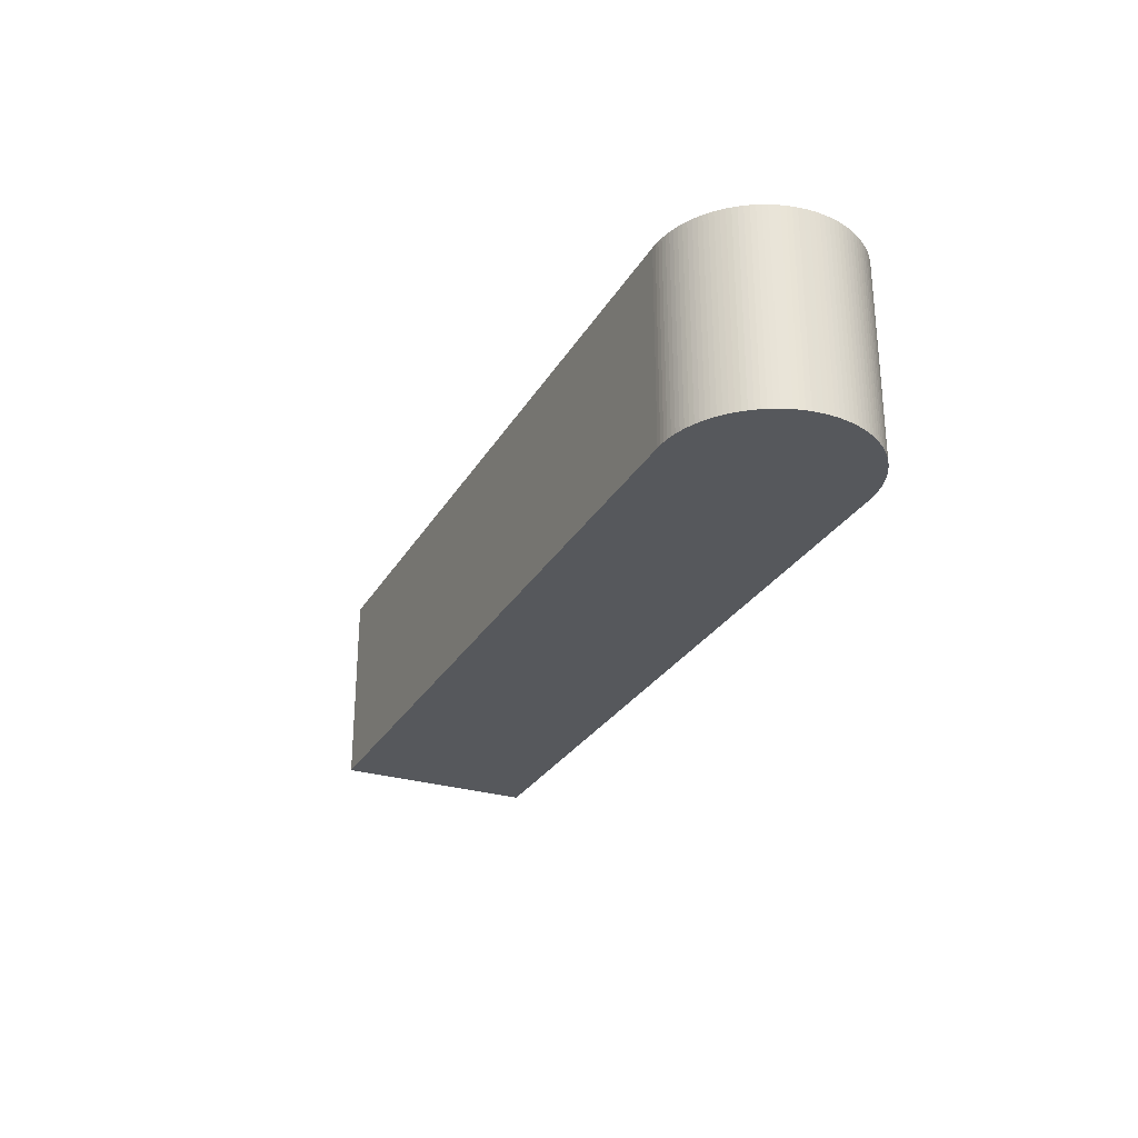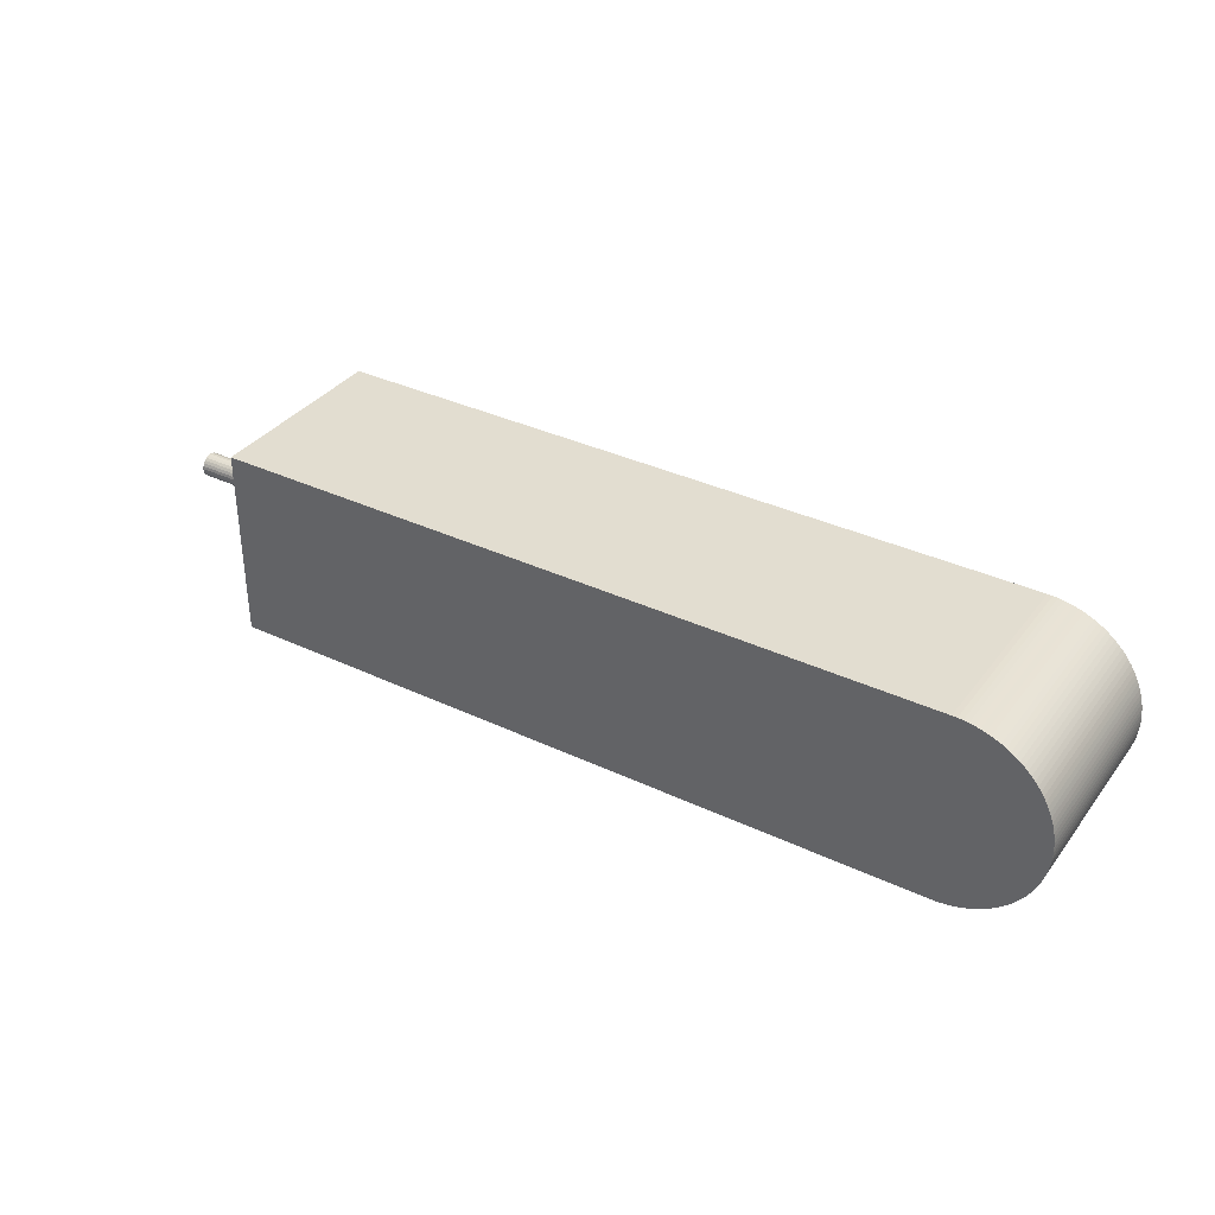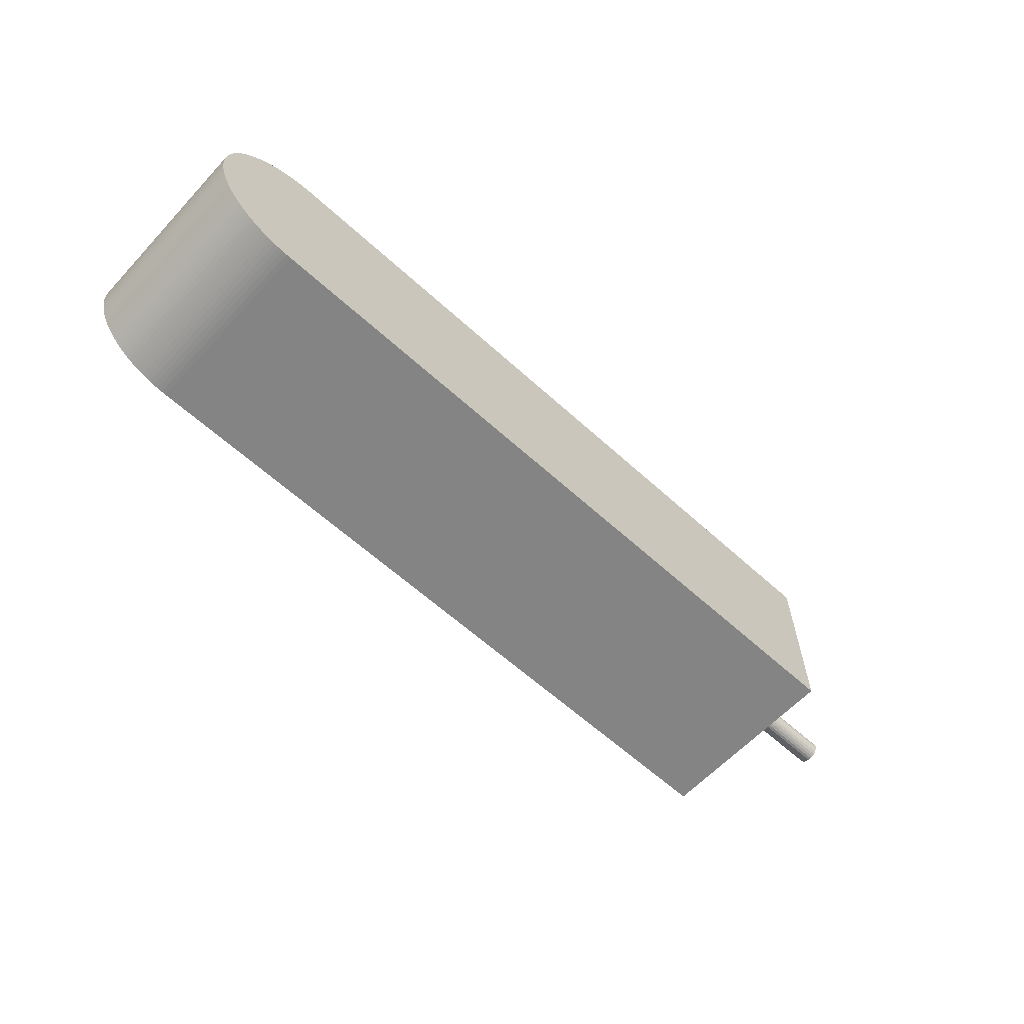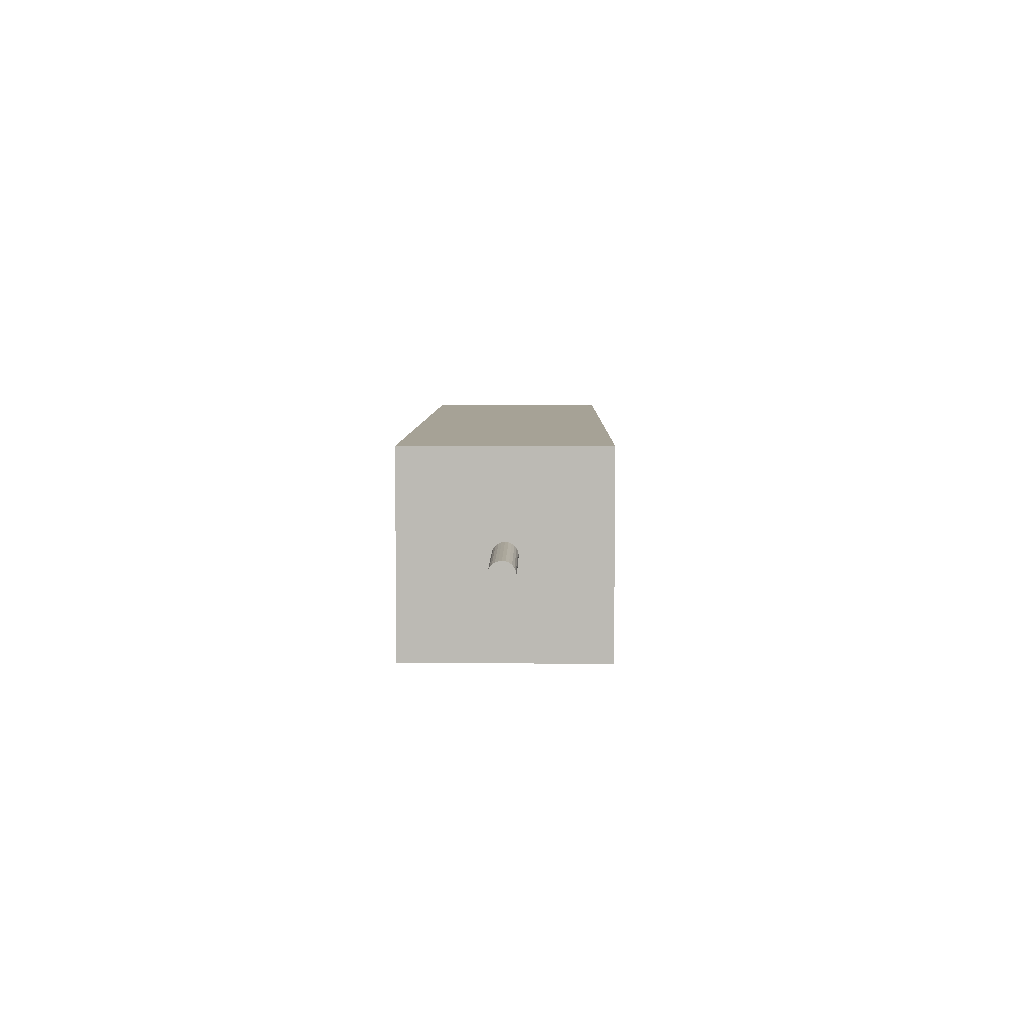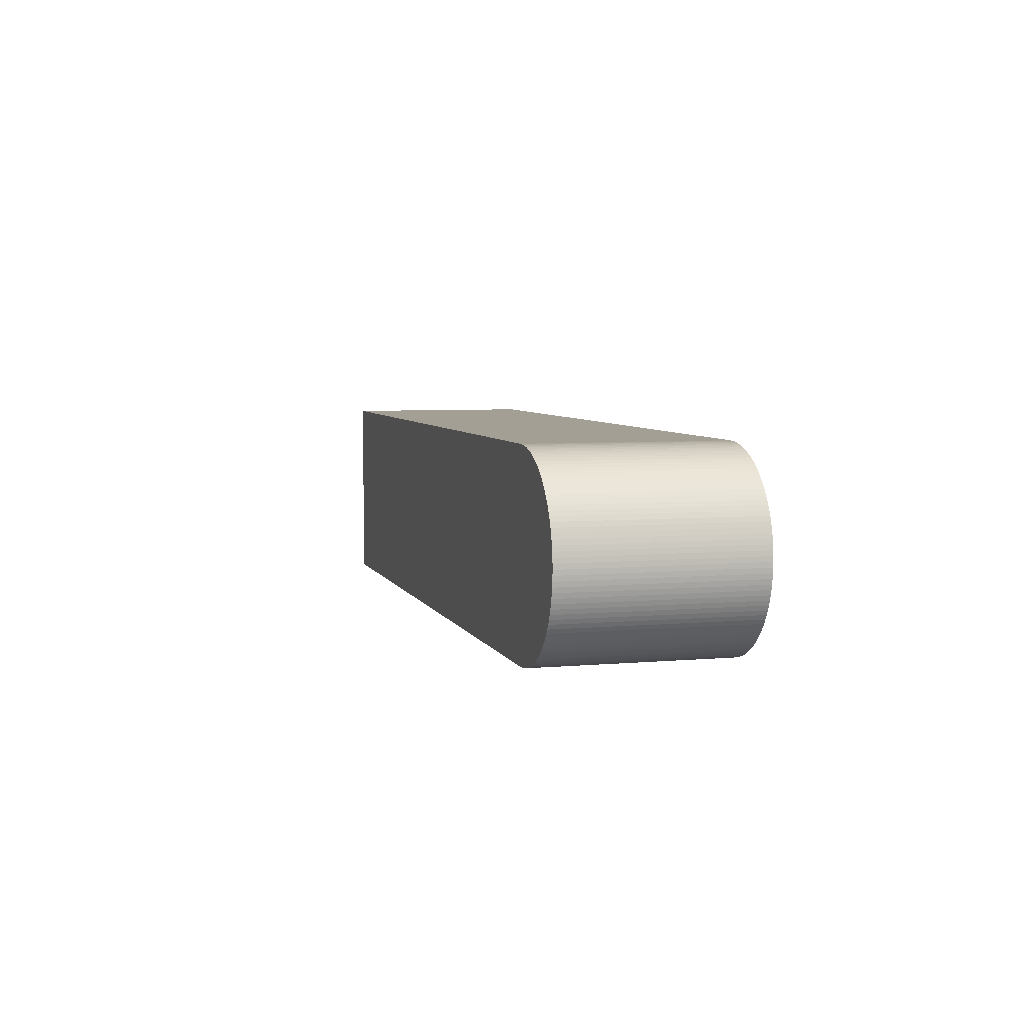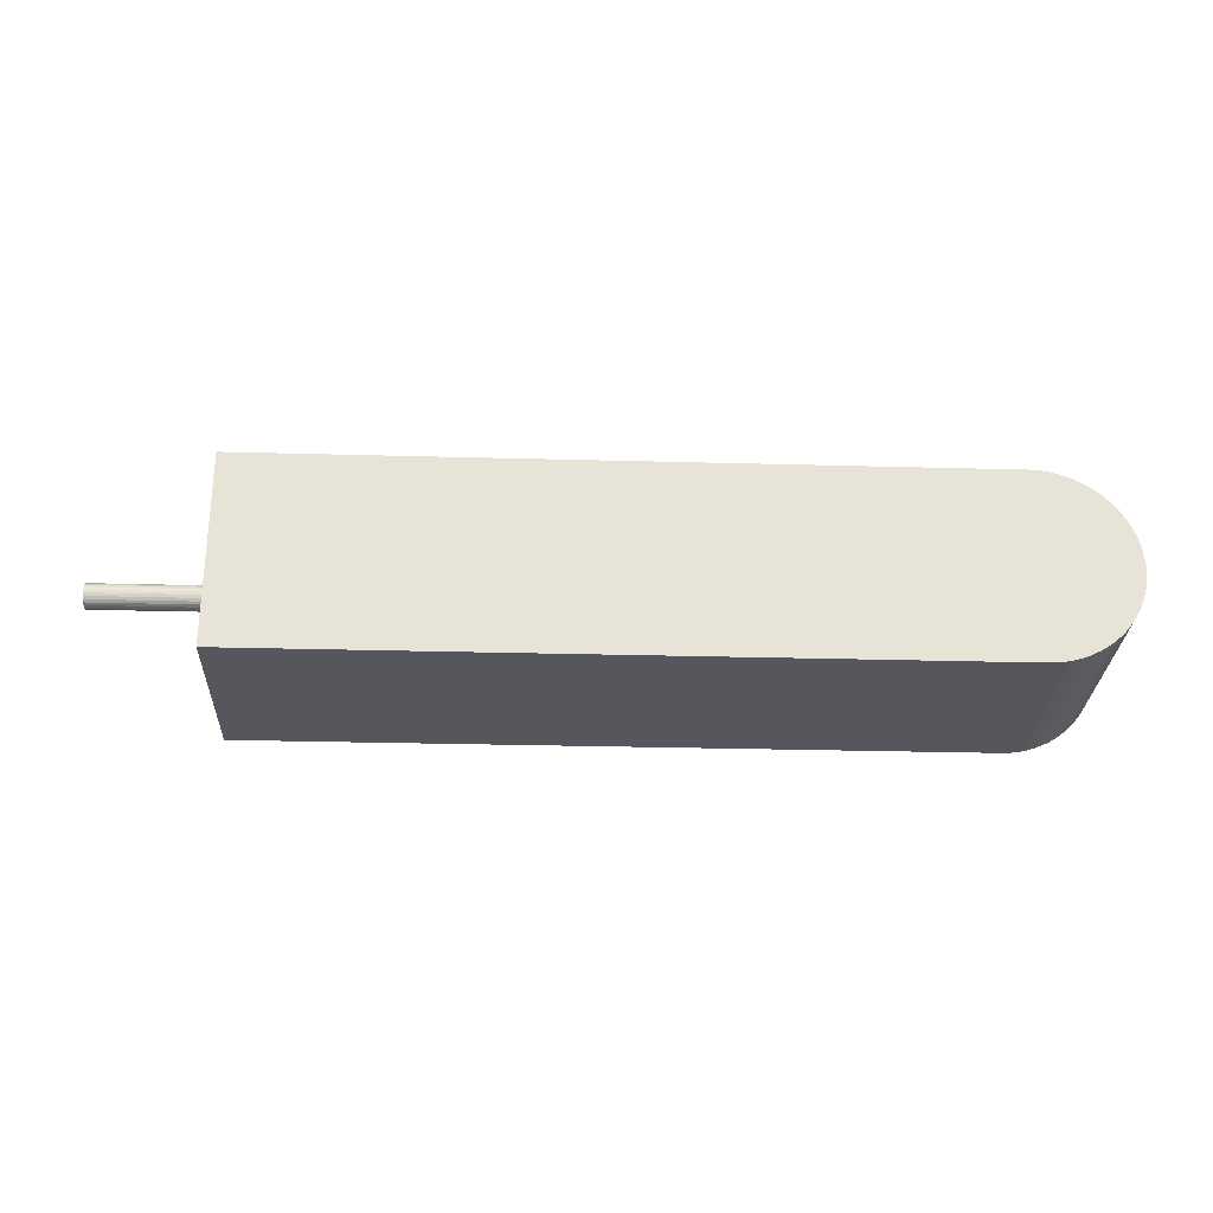
<metadata>
{"format":"obj","ext":"obj","renderer":"f3d","projection":"perspective","resolution":1024,"background":"white","views":[{"elev":-28.1,"azim":-114.7,"up":"+Z"},{"elev":35.4,"azim":-148.0,"up":"+Y"},{"elev":-61.5,"azim":-42.8,"up":"+Y"},{"elev":6.3,"azim":91.0,"up":"+Y"},{"elev":5.6,"azim":-105.5,"up":"+Y"},{"elev":-27.6,"azim":177.6,"up":"+Y"}]}
</metadata>
<code>
v 1.225e-15 40 40
v 1.225e-15 40 -40
v -2.026 39.95 -40
v -2.026 39.95 40
v -4.047 39.79 40
v -4.047 39.79 -40
v -6.057 39.54 -40
v -6.057 39.54 40
v -8.052 39.18 40
v -8.052 39.18 -40
v -10.03 38.72 -40
v -10.03 38.72 40
v -11.97 38.17 40
v -11.97 38.17 -40
v -13.89 37.51 -40
v -13.89 37.51 40
v -15.77 36.76 40
v -15.77 36.76 -40
v -17.62 35.91 -40
v -17.62 35.91 40
v -19.41 34.97 -40
v -19.41 34.97 40
v -21.16 33.95 -40
v -21.16 33.95 40
v -22.85 32.83 40
v -22.85 32.83 -40
v -24.48 31.63 40
v -24.48 31.63 -40
v -26.05 30.35 40
v -26.05 30.35 -40
v -27.56 28.99 40
v -27.56 28.99 -40
v -28.99 27.56 40
v -28.99 27.56 -40
v -30.35 26.05 40
v -30.35 26.05 -40
v -31.63 24.48 40
v -31.63 24.48 -40
v -32.83 22.85 40
v -32.83 22.85 -40
v -33.95 21.16 40
v -33.95 21.16 -40
v -34.97 19.41 -40
v -34.97 19.41 40
v -35.91 17.62 -40
v -35.91 17.62 40
v -36.76 15.77 40
v -36.76 15.77 -40
v -37.51 13.89 -40
v -37.51 13.89 40
v -38.17 11.97 40
v -38.17 11.97 -40
v -38.72 10.03 40
v -38.72 10.03 -40
v -39.18 8.052 40
v -39.18 8.052 -40
v -39.54 6.057 40
v -39.54 6.057 -40
v -39.79 4.047 -40
v -39.79 4.047 40
v -39.95 2.026 -40
v -39.95 2.026 40
v -40 -1.372e-13 40
v -40 -1.372e-13 -40
v -39.95 -2.026 -40
v -39.95 -2.026 40
v -39.79 -4.047 40
v -39.79 -4.047 -40
v -39.54 -6.057 40
v -39.54 -6.057 -40
v -39.18 -8.052 40
v -39.18 -8.052 -40
v -38.17 -11.97 40
v -38.72 -10.03 40
v -38.72 -10.03 -40
v -37.51 -13.89 40
v -38.17 -11.97 -40
v -37.51 -13.89 -40
v -36.76 -15.77 40
v -36.76 -15.77 -40
v -35.91 -17.62 40
v -35.91 -17.62 -40
v -34.97 -19.41 40
v -34.97 -19.41 -40
v -33.95 -21.16 40
v -32.83 -22.85 40
v -33.95 -21.16 -40
v -32.83 -22.85 -40
v -31.63 -24.48 -40
v -31.63 -24.48 40
v -30.35 -26.05 40
v -30.35 -26.05 -40
v -28.99 -27.56 40
v -27.56 -28.99 40
v -28.99 -27.56 -40
v -27.56 -28.99 -40
v -26.05 -30.35 40
v -26.05 -30.35 -40
v -24.48 -31.63 40
v -22.85 -32.83 40
v -24.48 -31.63 -40
v -22.85 -32.83 -40
v -21.16 -33.95 40
v -21.16 -33.95 -40
v -19.41 -34.97 40
v -17.62 -35.91 40
v -19.41 -34.97 -40
v -17.62 -35.91 -40
v -15.77 -36.76 40
v -15.77 -36.76 -40
v -13.89 -37.51 40
v -11.97 -38.17 40
v -13.89 -37.51 -40
v -10.03 -38.72 40
v -11.97 -38.17 -40
v -10.03 -38.72 -40
v -8.052 -39.18 40
v -8.052 -39.18 -40
v -6.057 -39.54 40
v -4.047 -39.79 40
v -6.057 -39.54 -40
v -4.047 -39.79 -40
v -2.026 -39.95 40
v -2.026 -39.95 -40
v -3.674e-15 -40 40
v -3.674e-15 -40 -40
v 300 40 -40
v 300 40 40
v 300 -40 -40
v 300 -40 40
v 300 2.679 4.222
v 300 3.645 3.423
v 300 4.382 2.409
v 300 1.545 4.755
v 300 4.843 1.243
v 300 0.314 4.99
v 300 5 0
v 300 4.382 -2.409
v 300 3.645 -3.423
v 300 4.843 -1.243
v 300 -0.9369 4.911
v 300 -2.129 4.524
v 300 -3.187 3.853
v 300 -4.045 2.939
v 300 2.679 -4.222
v 300 -4.649 1.841
v 300 1.545 -4.755
v 300 -4.961 0.6267
v 300 0.314 -4.99
v 300 -4.961 -0.6267
v 300 -4.649 -1.841
v 300 -4.045 -2.939
v 300 -3.187 -3.853
v 300 -2.129 -4.524
v 300 -0.9369 -4.911
v 350 0.314 -4.99
v 350 1.545 -4.755
v 350 4.843 1.243
v 350 5 0
v 350 2.679 -4.222
v 350 3.645 -3.423
v 350 4.382 2.409
v 350 3.645 3.423
v 350 4.382 -2.409
v 350 4.843 -1.243
v 350 2.679 4.222
v 350 1.545 4.755
v 350 0.314 4.99
v 350 -0.9369 4.911
v 350 -2.129 4.524
v 350 -3.187 3.853
v 350 -4.045 2.939
v 350 -4.649 1.841
v 350 -4.961 0.6267
v 350 -4.961 -0.6267
v 350 -4.649 -1.841
v 350 -4.045 -2.939
v 350 -3.187 -3.853
v 350 -2.129 -4.524
v 350 -0.9369 -4.911
f 1 2 3
f 4 1 3
f 5 4 3
f 5 3 6
f 5 6 7
f 8 5 7
f 9 8 7
f 9 7 10
f 9 10 11
f 12 9 11
f 13 12 11
f 13 11 14
f 13 14 15
f 16 13 15
f 17 16 15
f 17 15 18
f 17 18 19
f 20 17 19
f 20 19 21
f 22 20 21
f 22 21 23
f 24 22 23
f 25 24 23
f 25 23 26
f 27 25 28
f 25 26 28
f 29 27 30
f 27 28 30
f 31 29 32
f 33 31 32
f 29 30 32
f 33 32 34
f 35 33 36
f 33 34 36
f 37 35 38
f 39 37 38
f 35 36 38
f 39 38 40
f 41 39 40
f 41 40 42
f 41 42 43
f 44 41 43
f 44 43 45
f 46 44 45
f 47 46 45
f 47 45 48
f 47 48 49
f 50 47 49
f 51 50 49
f 51 49 52
f 53 51 52
f 53 52 54
f 55 53 54
f 55 54 56
f 57 55 56
f 57 56 58
f 57 58 59
f 60 57 59
f 60 59 61
f 62 60 61
f 63 62 61
f 63 61 64
f 63 64 65
f 66 63 65
f 67 66 65
f 67 65 68
f 69 67 68
f 69 68 70
f 71 69 70
f 71 70 72
f 73 74 75
f 71 72 75
f 74 71 75
f 76 73 77
f 73 75 77
f 76 77 78
f 79 76 80
f 81 79 80
f 76 78 80
f 81 80 82
f 83 81 84
f 85 83 84
f 81 82 84
f 86 85 87
f 85 84 87
f 86 87 88
f 86 88 89
f 90 86 89
f 91 90 89
f 91 89 92
f 93 91 92
f 94 93 95
f 93 92 95
f 94 95 96
f 97 94 98
f 99 97 98
f 94 96 98
f 100 99 101
f 99 98 101
f 100 101 102
f 103 100 104
f 105 103 104
f 100 102 104
f 106 105 107
f 105 104 107
f 106 107 108
f 109 106 110
f 111 109 110
f 106 108 110
f 112 111 113
f 111 110 113
f 114 112 115
f 112 113 115
f 114 115 116
f 117 114 118
f 119 117 118
f 114 116 118
f 120 119 121
f 119 118 121
f 120 121 122
f 123 120 124
f 125 123 124
f 120 122 124
f 125 124 126
f 127 2 1
f 127 1 128
f 126 129 130
f 126 130 125
f 59 64 61
f 6 3 2
f 6 70 65
f 6 2 70
f 126 127 129
f 58 65 64
f 58 6 65
f 58 64 59
f 122 126 124
f 118 122 121
f 54 58 56
f 11 10 7
f 52 6 58
f 52 58 54
f 110 115 113
f 110 116 115
f 110 118 116
f 14 7 6
f 110 122 118
f 14 11 7
f 14 6 52
f 48 52 49
f 102 107 104
f 102 108 107
f 102 110 108
f 18 15 14
f 96 101 98
f 21 19 18
f 21 14 52
f 21 18 14
f 89 95 92
f 89 96 95
f 89 102 101
f 89 101 96
f 87 102 89
f 40 43 42
f 40 45 43
f 87 89 88
f 40 48 45
f 87 110 102
f 26 23 21
f 82 110 87
f 28 52 48
f 82 87 84
f 28 21 52
f 28 26 21
f 78 82 80
f 77 82 78
f 32 30 28
f 32 48 40
f 32 28 48
f 34 38 36
f 34 40 38
f 34 32 40
f 70 110 82
f 70 82 77
f 70 75 72
f 70 77 75
f 70 126 122
f 70 122 110
f 65 70 68
f 2 126 70
f 2 127 126
f 62 63 60
f 1 4 5
f 66 69 5
f 69 1 5
f 130 128 125
f 63 66 57
f 66 5 57
f 60 63 57
f 123 125 120
f 119 120 117
f 55 57 53
f 8 9 12
f 57 5 51
f 53 57 51
f 111 112 109
f 112 114 109
f 114 117 109
f 5 8 13
f 117 120 109
f 8 12 13
f 51 5 13
f 50 51 47
f 103 105 100
f 105 106 100
f 106 109 100
f 13 16 17
f 97 99 94
f 17 20 22
f 51 13 22
f 13 17 22
f 91 93 90
f 93 94 90
f 99 100 90
f 94 99 90
f 90 100 85
f 41 44 39
f 44 46 39
f 86 90 85
f 46 47 39
f 100 109 85
f 22 24 25
f 85 109 81
f 47 51 27
f 83 85 81
f 51 22 27
f 22 25 27
f 79 81 76
f 76 81 73
f 27 29 31
f 39 47 31
f 47 27 31
f 35 37 33
f 37 39 33
f 39 31 33
f 81 109 69
f 73 81 69
f 71 74 69
f 74 73 69
f 120 125 69
f 109 120 69
f 67 69 66
f 69 125 1
f 125 128 1
f 131 132 128
f 133 128 132
f 134 131 128
f 135 128 133
f 136 134 128
f 137 128 135
f 127 138 139
f 127 140 138
f 127 137 140
f 127 128 137
f 130 141 136
f 130 142 141
f 130 143 142
f 130 136 128
f 144 143 130
f 145 127 139
f 146 144 130
f 147 127 145
f 148 146 130
f 149 127 147
f 129 150 148
f 129 151 150
f 129 152 151
f 129 153 152
f 129 154 153
f 129 155 154
f 129 149 155
f 129 148 130
f 129 127 149
f 156 149 147
f 157 156 147
f 158 159 137
f 157 147 145
f 160 157 145
f 161 160 145
f 162 158 135
f 161 145 139
f 158 137 135
f 163 162 133
f 161 139 138
f 162 135 133
f 164 161 138
f 165 164 138
f 159 165 140
f 163 133 132
f 165 138 140
f 159 140 137
f 166 163 131
f 163 132 131
f 167 166 134
f 168 167 134
f 166 131 134
f 169 168 136
f 168 134 136
f 170 169 141
f 169 136 141
f 170 141 142
f 171 170 143
f 172 171 143
f 170 142 143
f 172 143 144
f 173 172 146
f 172 144 146
f 173 146 148
f 174 173 148
f 174 148 150
f 175 174 150
f 175 150 151
f 176 175 151
f 176 151 152
f 177 176 152
f 177 152 153
f 178 177 153
f 179 178 153
f 179 153 154
f 179 154 155
f 180 179 155
f 156 180 155
f 156 155 149
f 163 166 162
f 166 167 168
f 158 162 169
f 162 166 169
f 166 168 169
f 159 158 165
f 169 170 171
f 158 169 171
f 171 172 173
f 160 161 157
f 161 164 157
f 171 173 174
f 157 164 156
f 174 175 176
f 165 158 176
f 171 174 176
f 158 171 176
f 180 156 179
f 176 177 178
f 164 165 178
f 156 164 178
f 165 176 178
f 179 156 178

</code>
